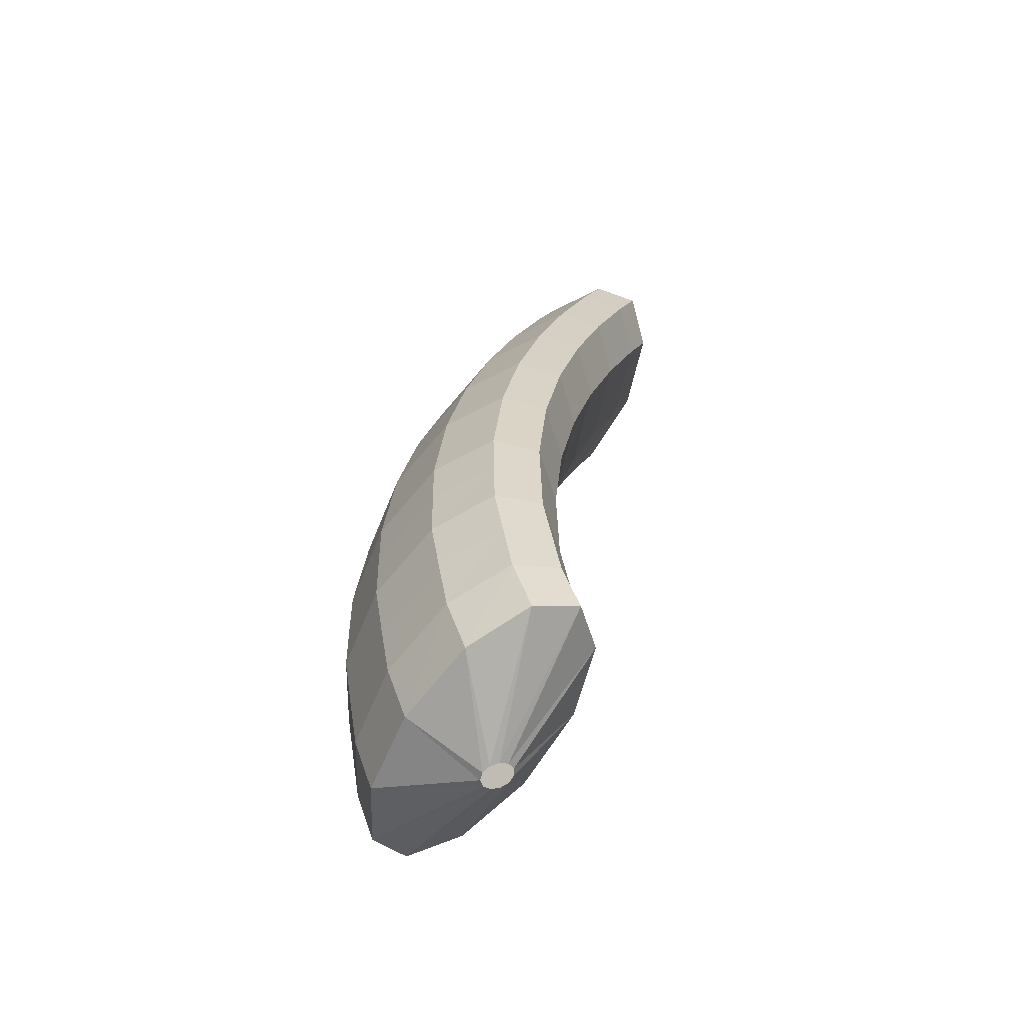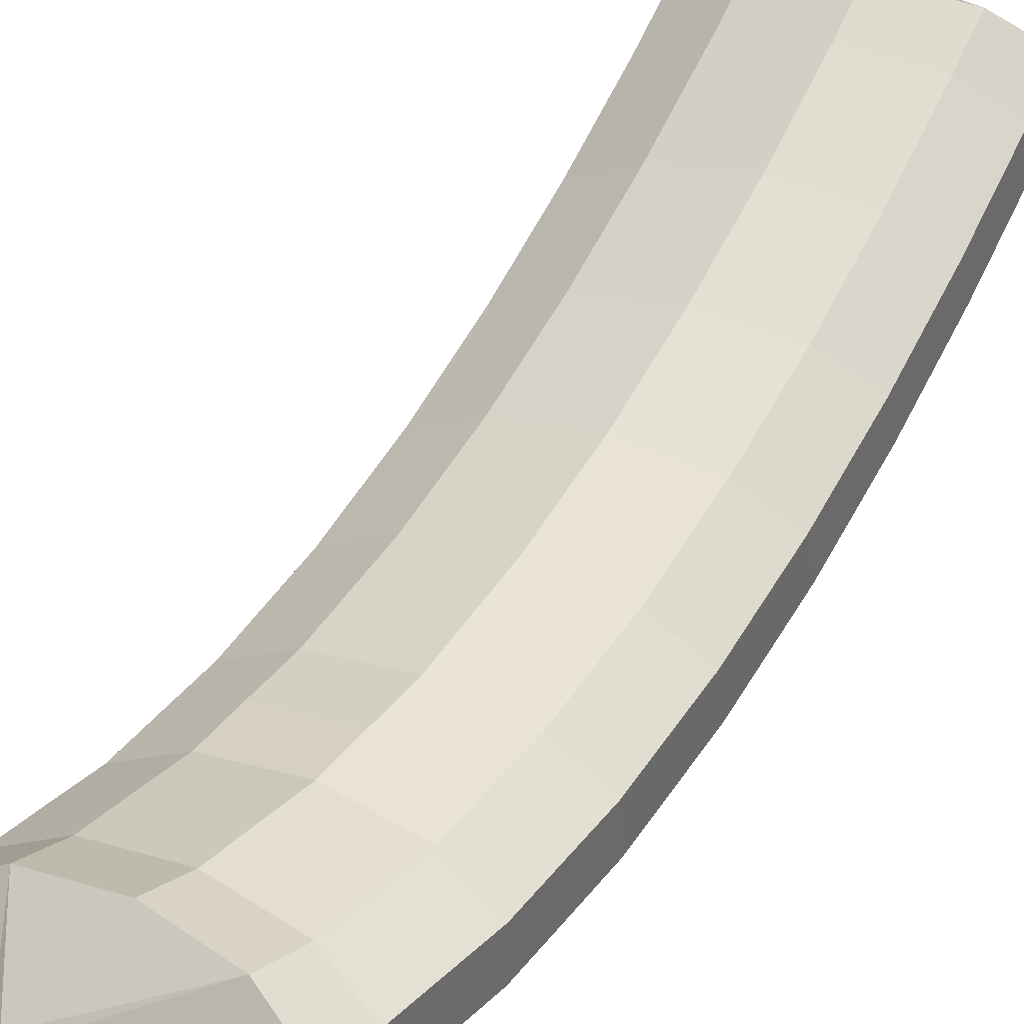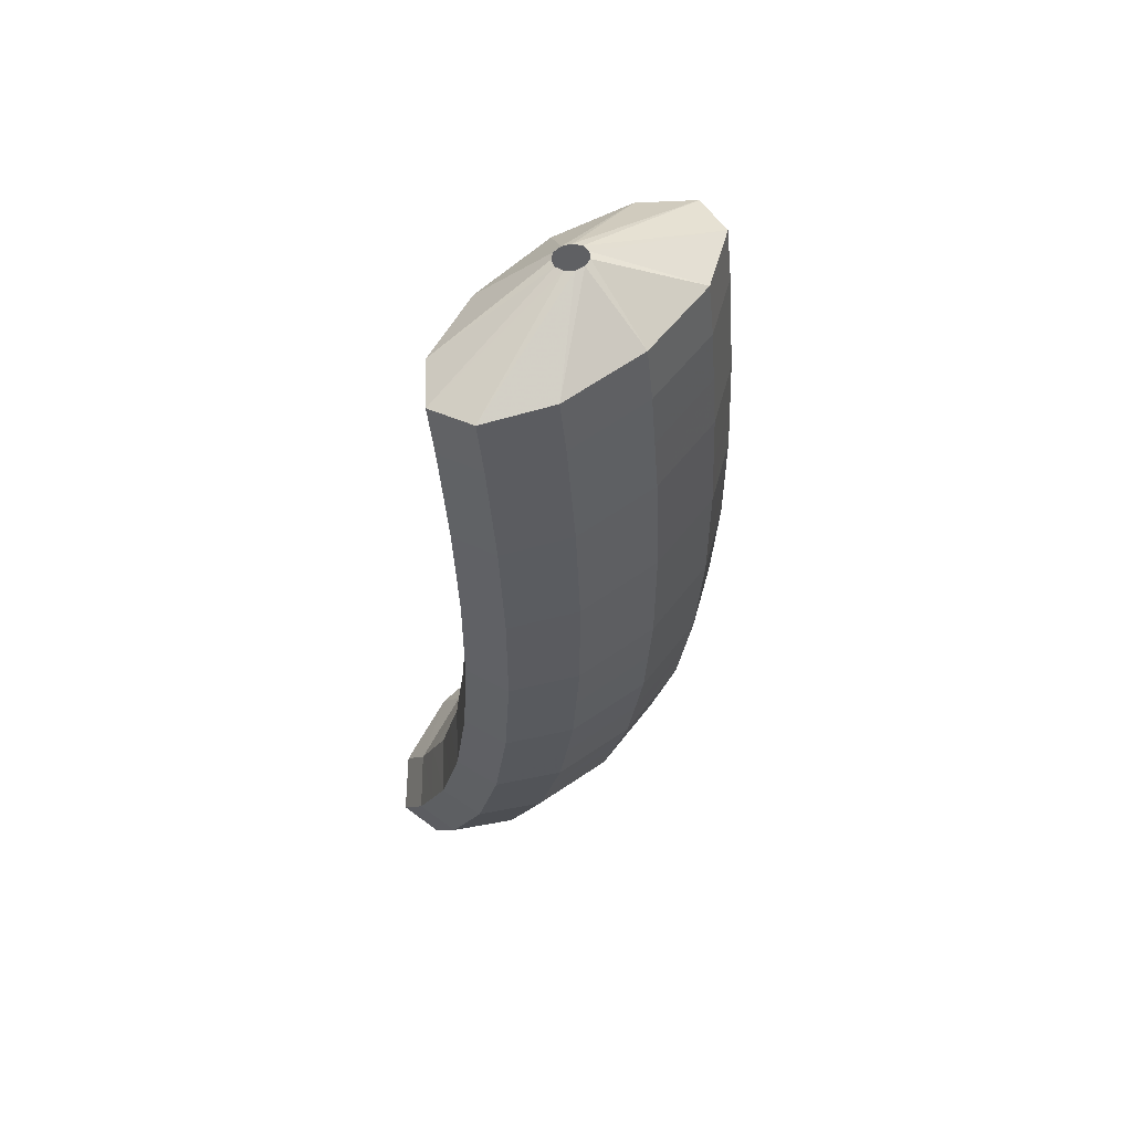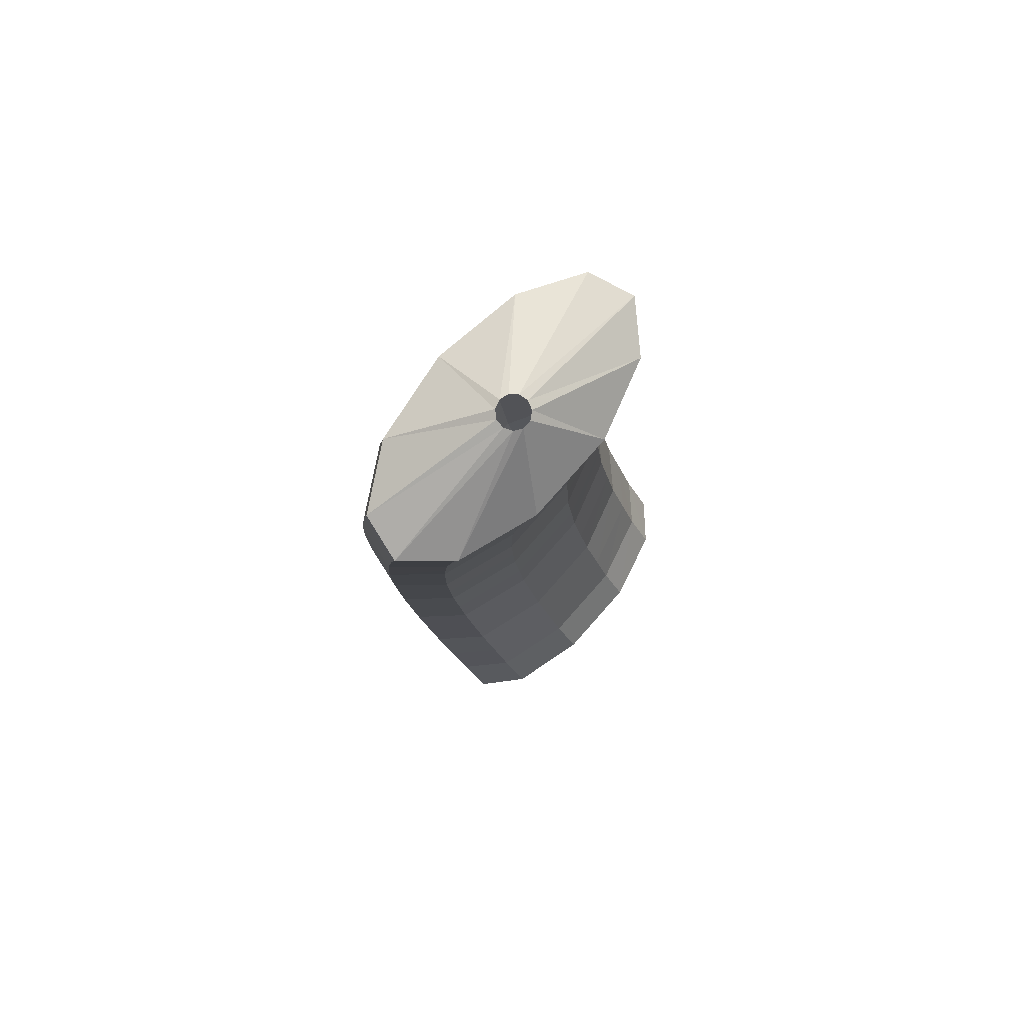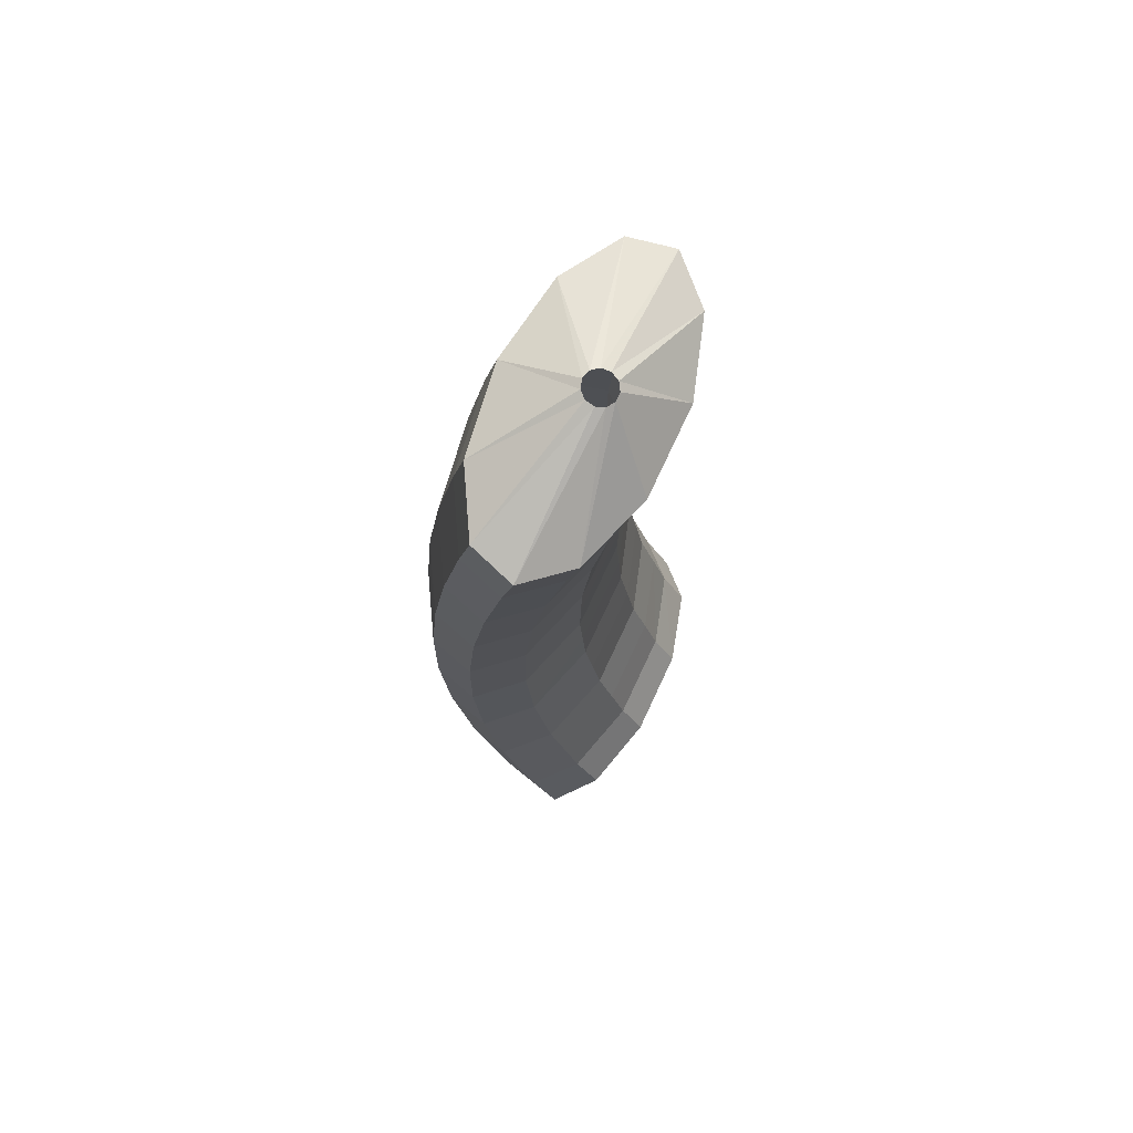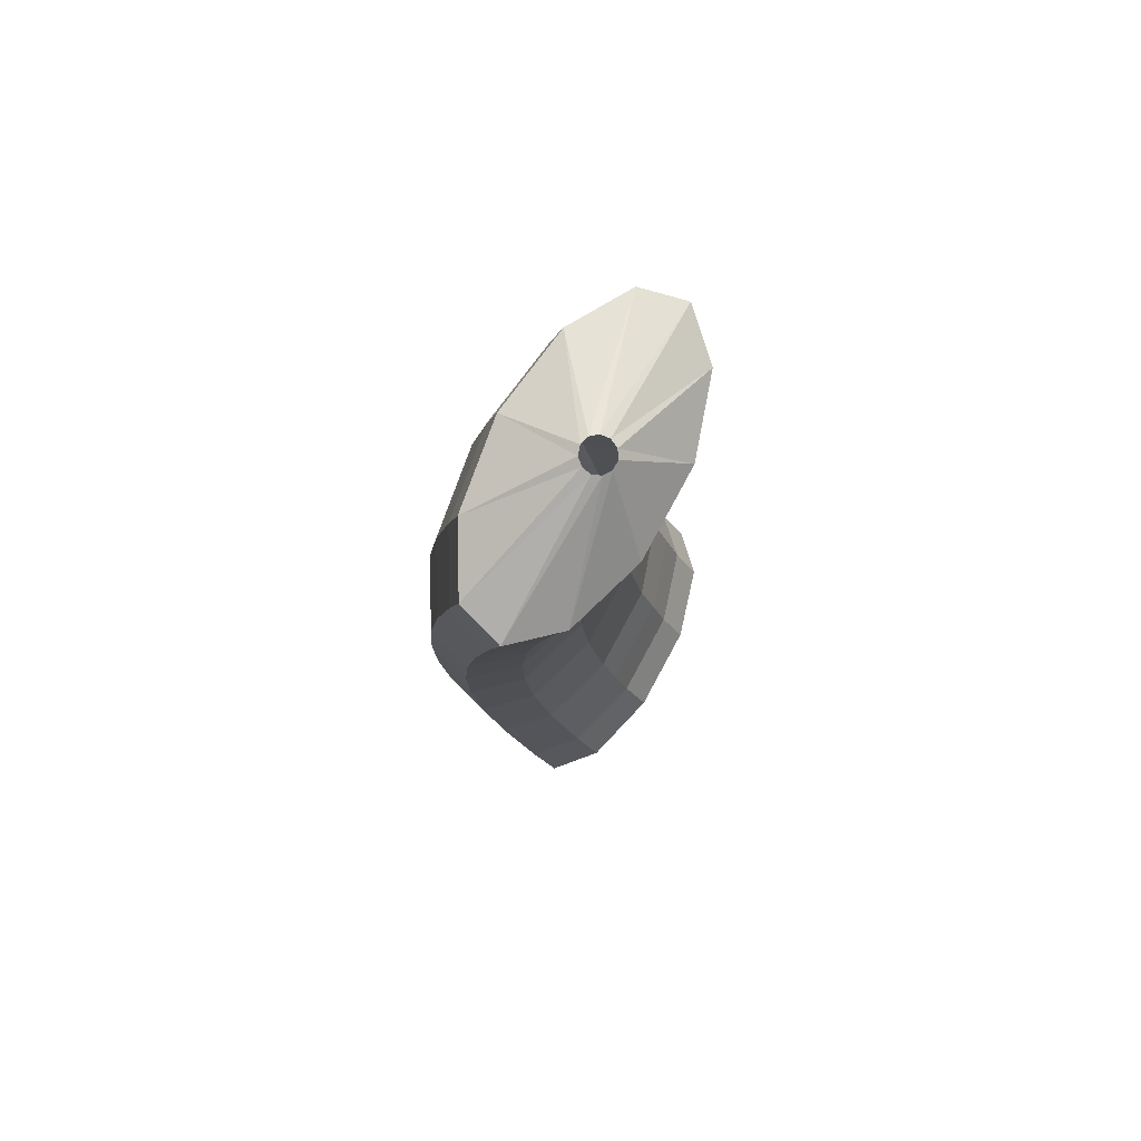
<metadata>
{"format":"obj","ext":"obj","renderer":"f3d","projection":"perspective","resolution":1024,"background":"white","views":[{"elev":-71.8,"azim":35.0,"up":"+Z"},{"elev":53.6,"azim":-139.3,"up":"+Y"},{"elev":69.1,"azim":-68.8,"up":"+Z"},{"elev":69.3,"azim":107.7,"up":"+Z"},{"elev":63.1,"azim":90.7,"up":"+Z"},{"elev":69.2,"azim":94.2,"up":"+Z"}]}
</metadata>
<code>
g tube1
v 110.6 102 155.9
v 110.4 102.2 156
v 110.3 102.4 155.9
v 110.3 102.7 155.9
v 110.5 102.9 155.8
v 110.8 102.9 155.7
v 111 102.8 155.6
v 111.2 102.6 155.6
v 111.2 102.3 155.7
v 111.1 102.1 155.8
v 110.8 102 155.9
v 110.6 102 155.9
v 109.4 99.88 154.9
v 107.1 101.3 155.3
v 105.9 103 155.2
v 106 104.4 154.9
v 107.5 105.1 154.3
v 109.9 104.8 153.7
v 112.4 103.7 153.3
v 114.3 102 153.1
v 114.9 100.4 153.3
v 114 99.31 153.8
v 112 99.12 154.4
v 109.4 99.88 154.9
v 109 99.52 153.3
v 106.7 101 153.6
v 105.4 102.7 153.6
v 105.6 104.1 153.3
v 107.1 104.8 152.8
v 109.5 104.5 152.2
v 112 103.3 151.8
v 113.9 101.7 151.6
v 114.5 100 151.8
v 113.6 98.96 152.2
v 111.6 98.77 152.8
v 109 99.52 153.3
v 108.6 99.23 151.7
v 106.3 100.7 152
v 105 102.4 152
v 105.2 103.8 151.7
v 106.7 104.5 151.2
v 109.1 104.2 150.6
v 111.6 103 150.2
v 113.5 101.4 150
v 114 99.75 150.2
v 113.2 98.67 150.6
v 111.1 98.47 151.1
v 108.6 99.23 151.7
v 108.1 98.93 150
v 105.9 100.4 150.3
v 104.6 102.1 150.4
v 104.7 103.5 150.1
v 106.3 104.2 149.6
v 108.7 103.9 149.1
v 111.2 102.8 148.6
v 113.1 101.1 148.4
v 113.6 99.47 148.6
v 112.8 98.38 148.9
v 110.7 98.18 149.5
v 108.1 98.93 150
v 107.7 98.7 148.3
v 105.5 100.2 148.7
v 104.2 101.9 148.7
v 104.4 103.3 148.5
v 105.9 104 148
v 108.3 103.7 147.5
v 110.8 102.5 147.1
v 112.7 100.9 146.9
v 113.3 99.25 146.9
v 112.4 98.15 147.3
v 110.3 97.95 147.8
v 107.7 98.7 148.3
v 107.3 98.47 146.6
v 105.1 99.94 147
v 103.8 101.7 147.1
v 104 103.1 146.9
v 105.5 103.8 146.5
v 107.9 103.5 146
v 110.5 102.3 145.5
v 112.3 100.7 145.3
v 112.9 99.03 145.3
v 112 97.93 145.6
v 109.9 97.72 146.1
v 107.3 98.47 146.6
v 107 98.34 144.9
v 104.7 99.81 145.3
v 103.5 101.5 145.4
v 103.6 103 145.3
v 105.2 103.6 144.9
v 107.6 103.4 144.4
v 110.1 102.2 143.9
v 112 100.5 143.7
v 112.5 98.9 143.7
v 111.6 97.8 144
v 109.6 97.59 144.4
v 107 98.34 144.9
v 106.6 98.2 143.2
v 104.3 99.67 143.6
v 103.1 101.4 143.7
v 103.3 102.8 143.6
v 104.9 103.5 143.3
v 107.3 103.2 142.8
v 109.8 102.1 142.4
v 111.6 100.4 142.1
v 112.2 98.76 142.1
v 111.3 97.66 142.3
v 109.2 97.45 142.7
v 106.6 98.2 143.2
v 106.3 98.17 141.5
v 104 99.64 141.8
v 102.8 101.4 142
v 103 102.8 142
v 104.6 103.5 141.7
v 107 103.2 141.2
v 109.5 102.1 140.8
v 111.3 100.4 140.5
v 111.9 98.74 140.4
v 111 97.63 140.6
v 108.9 97.42 141
v 106.3 98.17 141.5
v 106 98.14 139.7
v 103.7 99.61 140.1
v 102.5 101.3 140.3
v 102.7 102.8 140.3
v 104.3 103.5 140.1
v 106.7 103.2 139.7
v 109.2 102 139.3
v 111.1 100.4 138.9
v 111.6 98.71 138.8
v 110.7 97.6 138.9
v 108.6 97.39 139.3
v 106 98.14 139.7
v 105.7 98.25 137.9
v 103.5 99.72 138.3
v 102.2 101.4 138.6
v 102.5 102.9 138.7
v 104 103.6 138.5
v 106.5 103.3 138.1
v 109 102.1 137.7
v 110.8 100.5 137.3
v 111.4 98.82 137.1
v 110.4 97.72 137.2
v 108.3 97.5 137.5
v 105.7 98.25 137.9
v 105.5 98.37 136.1
v 103.2 99.84 136.6
v 102 101.6 136.9
v 102.2 103 137.1
v 103.8 103.7 136.9
v 106.3 103.4 136.6
v 108.8 102.2 136.2
v 110.6 100.6 135.8
v 111.1 98.93 135.5
v 110.2 97.83 135.5
v 108.1 97.62 135.7
v 105.5 98.37 136.1
v 105.3 98.68 134.3
v 103 100.1 134.8
v 101.8 101.9 135.2
v 102.1 103.3 135.4
v 103.7 103.9 135.4
v 106.1 103.6 135.1
v 108.7 102.5 134.7
v 110.5 100.8 134.2
v 111 99.2 133.9
v 110 98.12 133.8
v 107.9 97.92 134
v 105.3 98.68 134.3
v 105.1 98.99 132.5
v 102.9 100.5 133
v 101.7 102.1 133.5
v 101.9 103.5 133.8
v 103.5 104.2 133.9
v 106 103.9 133.6
v 108.5 102.7 133.2
v 110.3 101.1 132.7
v 110.8 99.48 132.3
v 109.8 98.41 132.1
v 107.7 98.23 132.2
v 105.1 98.99 132.5
v 105.1 99.54 130.7
v 102.8 101 131.2
v 101.6 102.7 131.8
v 101.9 104 132.2
v 103.5 104.7 132.4
v 105.9 104.3 132.2
v 108.5 103.2 131.7
v 110.3 101.6 131.2
v 110.7 99.97 130.7
v 109.8 98.93 130.4
v 107.7 98.77 130.4
v 105.1 99.54 130.7
v 105 100.1 128.9
v 102.7 101.6 129.5
v 101.6 103.2 130.1
v 101.8 104.5 130.7
v 103.4 105.1 130.9
v 105.9 104.8 130.8
v 108.4 103.6 130.3
v 110.2 102 129.7
v 110.7 100.5 129.1
v 109.7 99.46 128.7
v 107.6 99.33 128.6
v 105 100.1 128.9
v 105.1 101 127.2
v 102.8 102.4 127.8
v 101.6 104 128.5
v 101.9 105.3 129.2
v 103.5 105.8 129.5
v 106 105.4 129.5
v 108.5 104.3 129.1
v 110.3 102.7 128.4
v 110.8 101.2 127.6
v 109.8 100.3 127.1
v 107.7 100.2 126.9
v 105.1 101 127.2
v 106 103.3 126.5
v 105.8 103.5 126.6
v 105.8 103.7 126.7
v 105.8 104 126.9
v 106.1 104.1 127
v 106.3 104.1 127
v 106.6 104 126.9
v 106.7 103.8 126.8
v 106.7 103.6 126.7
v 106.6 103.3 126.6
v 106.3 103.3 126.5
v 106 103.3 126.5
f 1 2 14
f 14 13 1
f 2 3 15
f 15 14 2
f 3 4 16
f 16 15 3
f 4 5 17
f 17 16 4
f 5 6 18
f 18 17 5
f 6 7 19
f 19 18 6
f 7 8 20
f 20 19 7
f 8 9 21
f 21 20 8
f 9 10 22
f 22 21 9
f 10 11 23
f 23 22 10
f 11 12 24
f 24 23 11
f 13 14 26
f 26 25 13
f 14 15 27
f 27 26 14
f 15 16 28
f 28 27 15
f 16 17 29
f 29 28 16
f 17 18 30
f 30 29 17
f 18 19 31
f 31 30 18
f 19 20 32
f 32 31 19
f 20 21 33
f 33 32 20
f 21 22 34
f 34 33 21
f 22 23 35
f 35 34 22
f 23 24 36
f 36 35 23
f 25 26 38
f 38 37 25
f 26 27 39
f 39 38 26
f 27 28 40
f 40 39 27
f 28 29 41
f 41 40 28
f 29 30 42
f 42 41 29
f 30 31 43
f 43 42 30
f 31 32 44
f 44 43 31
f 32 33 45
f 45 44 32
f 33 34 46
f 46 45 33
f 34 35 47
f 47 46 34
f 35 36 48
f 48 47 35
f 37 38 50
f 50 49 37
f 38 39 51
f 51 50 38
f 39 40 52
f 52 51 39
f 40 41 53
f 53 52 40
f 41 42 54
f 54 53 41
f 42 43 55
f 55 54 42
f 43 44 56
f 56 55 43
f 44 45 57
f 57 56 44
f 45 46 58
f 58 57 45
f 46 47 59
f 59 58 46
f 47 48 60
f 60 59 47
f 49 50 62
f 62 61 49
f 50 51 63
f 63 62 50
f 51 52 64
f 64 63 51
f 52 53 65
f 65 64 52
f 53 54 66
f 66 65 53
f 54 55 67
f 67 66 54
f 55 56 68
f 68 67 55
f 56 57 69
f 69 68 56
f 57 58 70
f 70 69 57
f 58 59 71
f 71 70 58
f 59 60 72
f 72 71 59
f 61 62 74
f 74 73 61
f 62 63 75
f 75 74 62
f 63 64 76
f 76 75 63
f 64 65 77
f 77 76 64
f 65 66 78
f 78 77 65
f 66 67 79
f 79 78 66
f 67 68 80
f 80 79 67
f 68 69 81
f 81 80 68
f 69 70 82
f 82 81 69
f 70 71 83
f 83 82 70
f 71 72 84
f 84 83 71
f 73 74 86
f 86 85 73
f 74 75 87
f 87 86 74
f 75 76 88
f 88 87 75
f 76 77 89
f 89 88 76
f 77 78 90
f 90 89 77
f 78 79 91
f 91 90 78
f 79 80 92
f 92 91 79
f 80 81 93
f 93 92 80
f 81 82 94
f 94 93 81
f 82 83 95
f 95 94 82
f 83 84 96
f 96 95 83
f 85 86 98
f 98 97 85
f 86 87 99
f 99 98 86
f 87 88 100
f 100 99 87
f 88 89 101
f 101 100 88
f 89 90 102
f 102 101 89
f 90 91 103
f 103 102 90
f 91 92 104
f 104 103 91
f 92 93 105
f 105 104 92
f 93 94 106
f 106 105 93
f 94 95 107
f 107 106 94
f 95 96 108
f 108 107 95
f 97 98 110
f 110 109 97
f 98 99 111
f 111 110 98
f 99 100 112
f 112 111 99
f 100 101 113
f 113 112 100
f 101 102 114
f 114 113 101
f 102 103 115
f 115 114 102
f 103 104 116
f 116 115 103
f 104 105 117
f 117 116 104
f 105 106 118
f 118 117 105
f 106 107 119
f 119 118 106
f 107 108 120
f 120 119 107
f 109 110 122
f 122 121 109
f 110 111 123
f 123 122 110
f 111 112 124
f 124 123 111
f 112 113 125
f 125 124 112
f 113 114 126
f 126 125 113
f 114 115 127
f 127 126 114
f 115 116 128
f 128 127 115
f 116 117 129
f 129 128 116
f 117 118 130
f 130 129 117
f 118 119 131
f 131 130 118
f 119 120 132
f 132 131 119
f 121 122 134
f 134 133 121
f 122 123 135
f 135 134 122
f 123 124 136
f 136 135 123
f 124 125 137
f 137 136 124
f 125 126 138
f 138 137 125
f 126 127 139
f 139 138 126
f 127 128 140
f 140 139 127
f 128 129 141
f 141 140 128
f 129 130 142
f 142 141 129
f 130 131 143
f 143 142 130
f 131 132 144
f 144 143 131
f 133 134 146
f 146 145 133
f 134 135 147
f 147 146 134
f 135 136 148
f 148 147 135
f 136 137 149
f 149 148 136
f 137 138 150
f 150 149 137
f 138 139 151
f 151 150 138
f 139 140 152
f 152 151 139
f 140 141 153
f 153 152 140
f 141 142 154
f 154 153 141
f 142 143 155
f 155 154 142
f 143 144 156
f 156 155 143
f 145 146 158
f 158 157 145
f 146 147 159
f 159 158 146
f 147 148 160
f 160 159 147
f 148 149 161
f 161 160 148
f 149 150 162
f 162 161 149
f 150 151 163
f 163 162 150
f 151 152 164
f 164 163 151
f 152 153 165
f 165 164 152
f 153 154 166
f 166 165 153
f 154 155 167
f 167 166 154
f 155 156 168
f 168 167 155
f 157 158 170
f 170 169 157
f 158 159 171
f 171 170 158
f 159 160 172
f 172 171 159
f 160 161 173
f 173 172 160
f 161 162 174
f 174 173 161
f 162 163 175
f 175 174 162
f 163 164 176
f 176 175 163
f 164 165 177
f 177 176 164
f 165 166 178
f 178 177 165
f 166 167 179
f 179 178 166
f 167 168 180
f 180 179 167
f 169 170 182
f 182 181 169
f 170 171 183
f 183 182 170
f 171 172 184
f 184 183 171
f 172 173 185
f 185 184 172
f 173 174 186
f 186 185 173
f 174 175 187
f 187 186 174
f 175 176 188
f 188 187 175
f 176 177 189
f 189 188 176
f 177 178 190
f 190 189 177
f 178 179 191
f 191 190 178
f 179 180 192
f 192 191 179
f 181 182 194
f 194 193 181
f 182 183 195
f 195 194 182
f 183 184 196
f 196 195 183
f 184 185 197
f 197 196 184
f 185 186 198
f 198 197 185
f 186 187 199
f 199 198 186
f 187 188 200
f 200 199 187
f 188 189 201
f 201 200 188
f 189 190 202
f 202 201 189
f 190 191 203
f 203 202 190
f 191 192 204
f 204 203 191
f 193 194 206
f 206 205 193
f 194 195 207
f 207 206 194
f 195 196 208
f 208 207 195
f 196 197 209
f 209 208 196
f 197 198 210
f 210 209 197
f 198 199 211
f 211 210 198
f 199 200 212
f 212 211 199
f 200 201 213
f 213 212 200
f 201 202 214
f 214 213 201
f 202 203 215
f 215 214 202
f 203 204 216
f 216 215 203
f 205 206 218
f 218 217 205
f 206 207 219
f 219 218 206
f 207 208 220
f 220 219 207
f 208 209 221
f 221 220 208
f 209 210 222
f 222 221 209
f 210 211 223
f 223 222 210
f 211 212 224
f 224 223 211
f 212 213 225
f 225 224 212
f 213 214 226
f 226 225 213
f 214 215 227
f 227 226 214
f 215 216 228
f 228 227 215
g

</code>
